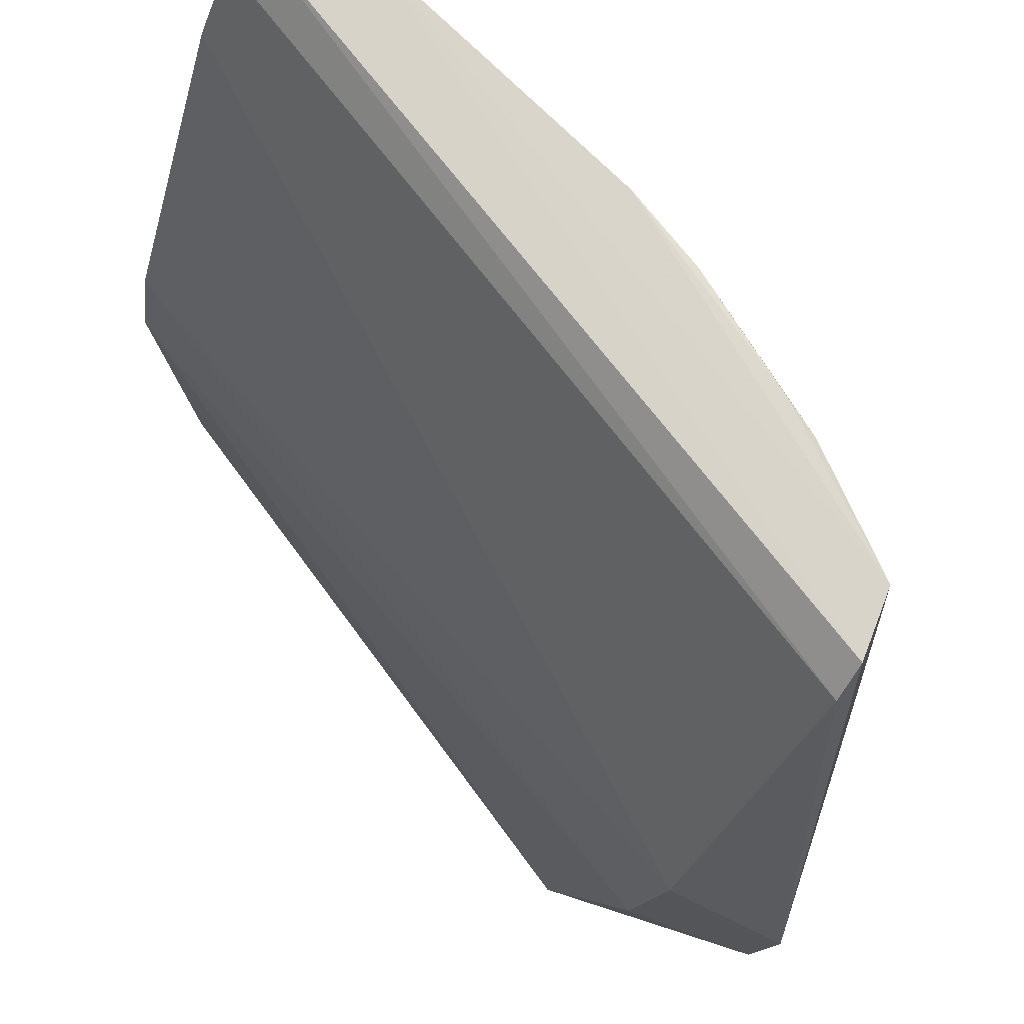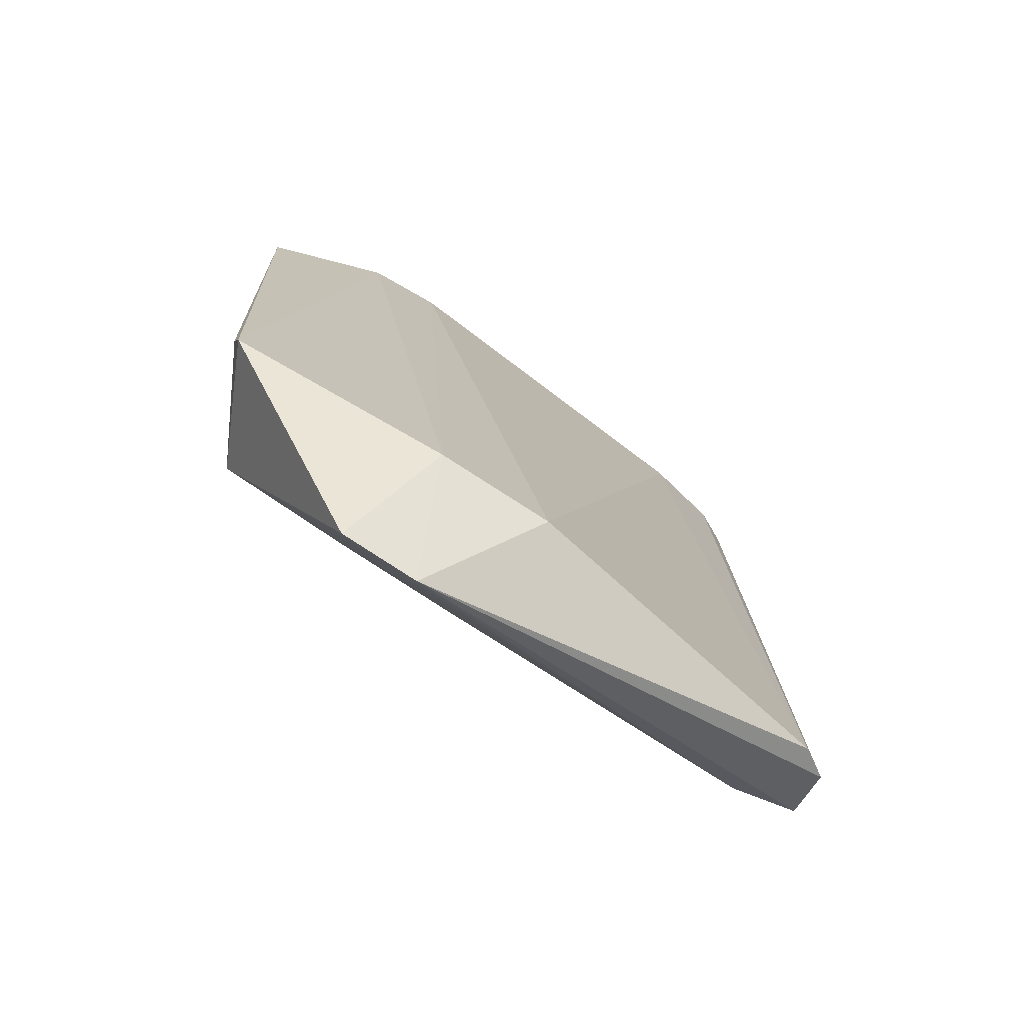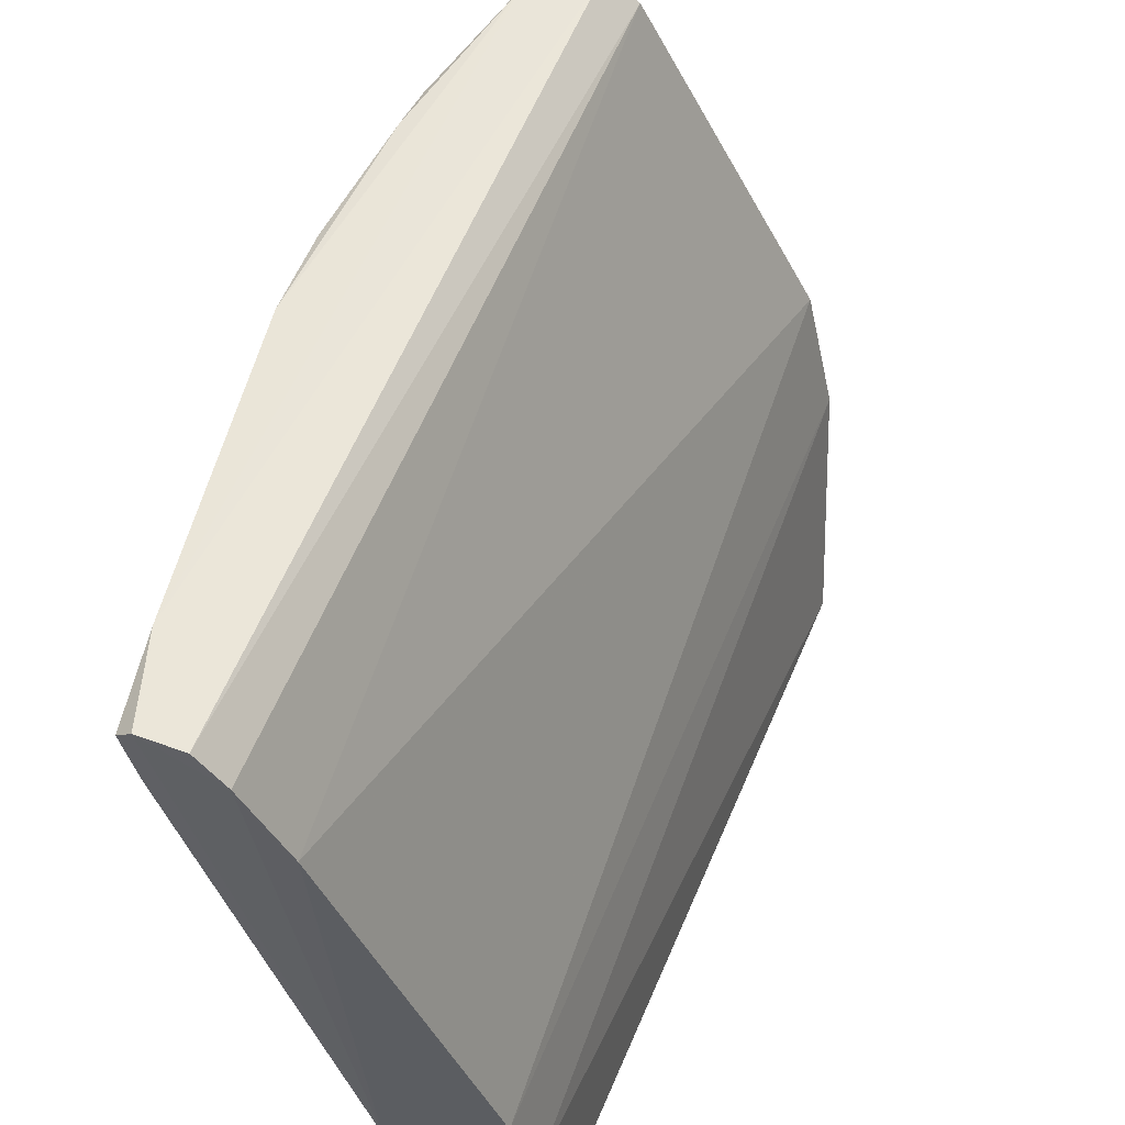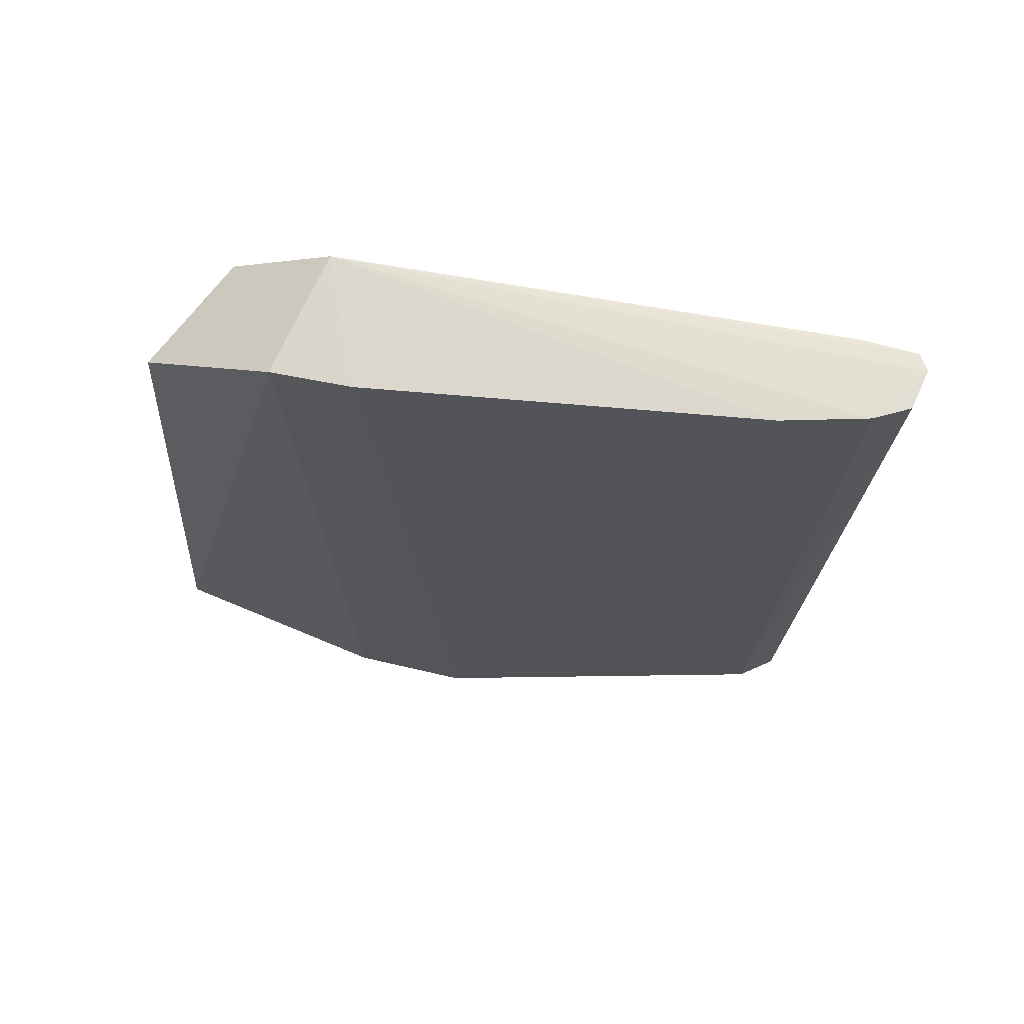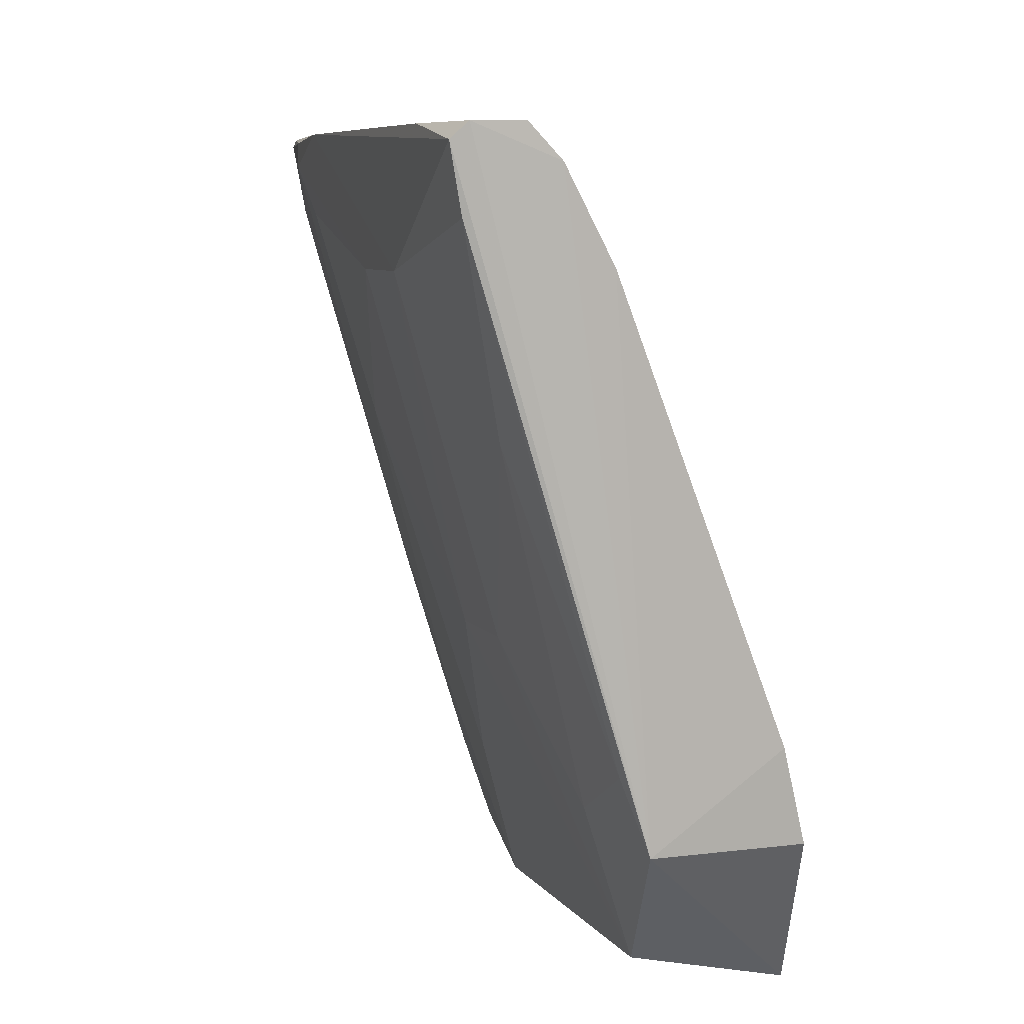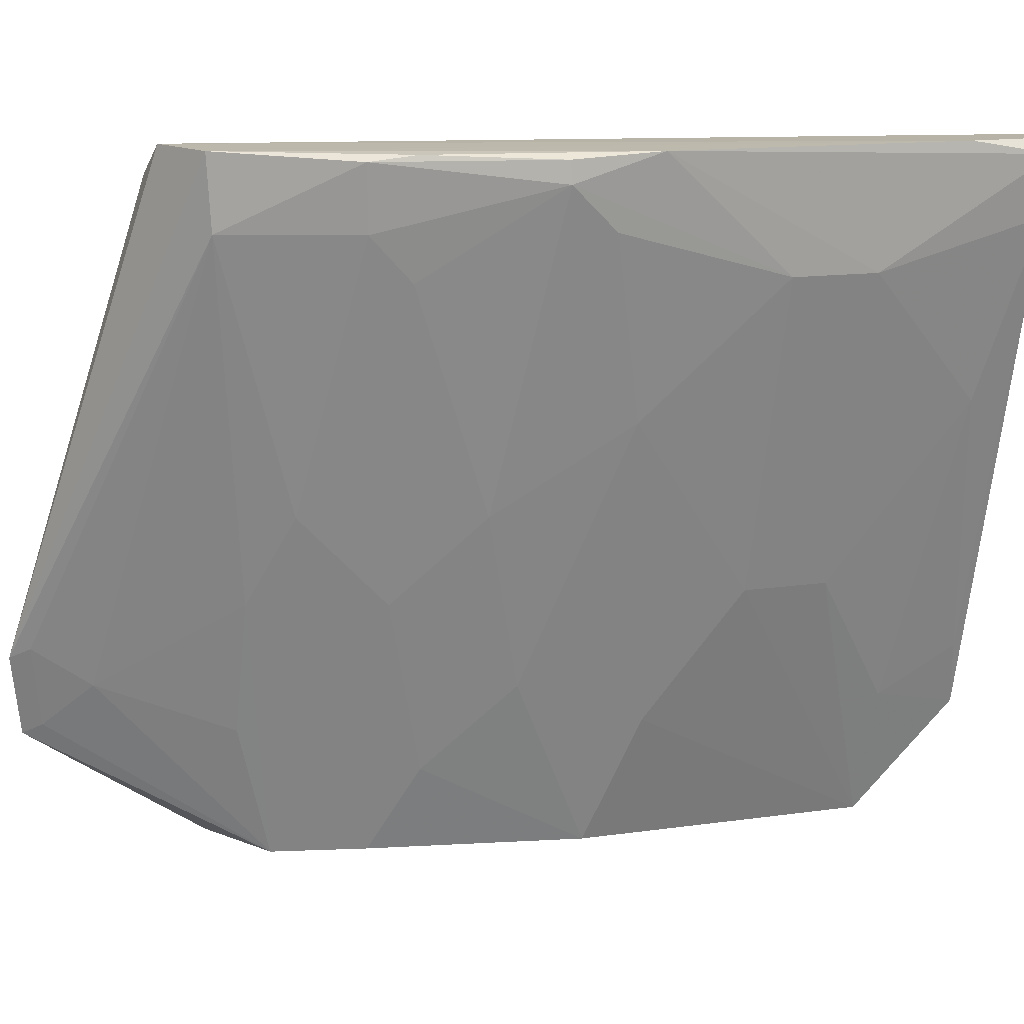
<metadata>
{"format":"obj","ext":"obj","renderer":"f3d","projection":"perspective","resolution":1024,"background":"white","views":[{"elev":77.1,"azim":-45.5,"up":"+Z"},{"elev":-65.9,"azim":-107.4,"up":"+Y"},{"elev":54.6,"azim":-166.3,"up":"+Z"},{"elev":74.7,"azim":-64.1,"up":"+Y"},{"elev":7.2,"azim":160.8,"up":"+Z"},{"elev":11.9,"azim":69.9,"up":"+Z"}]}
</metadata>
<code>
v 0.07672 0.01299 0.0822
v 0.07721 -0.01272 0.08174
v 0.0675 0.008038 0.04506
v 0.0603 0.008565 0.04363
v 0.05809 -0.03086 0.06241
v 0.06871 0.0132 0.05102
v 0.0771 0.003468 0.07587
v 0.0673 -0.03056 0.08085
v 0.07059 0.01359 0.07622
v 0.0633 -0.02406 0.04496
v 0.07752 0.01276 0.08144
v 0.06739 -0.008055 0.04511
v 0.07455 0.01038 0.06878
v 0.06901 -0.03024 0.08236
v 0.0626 0.01348 0.05548
v 0.07286 0.01352 0.08058
v 0.05501 -0.02563 0.04373
v 0.07766 -0.008075 0.08207
v 0.07465 -0.008141 0.06873
v 0.07233 -0.00113 0.05926
v 0.07229 0.003488 0.05925
v 0.06982 0.008114 0.05217
v 0.07693 0.01266 0.07828
v 0.0722 -0.02848 0.07835
v 0.06074 -0.03686 0.05605
v 0.06148 0.01323 0.05108
v 0.07436 0.0133 0.08223
v 0.05587 -0.02365 0.04349
v 0.0775 0.008182 0.08219
v 0.07244 -0.02877 0.0822
v 0.06958 -0.01935 0.05938
v 0.07701 -0.01023 0.07827
v 0.0699 -0.00574 0.05216
v 0.07709 -0.001164 0.07584
v 0.06991 0.01259 0.0545
v 0.06252 -0.03294 0.05469
v 0.05962 -0.03618 0.05169
v 0.05641 -0.02997 0.05591
v 0.07558 -0.01953 0.08202
v 0.06499 -0.01926 0.04512
v 0.06969 -0.01258 0.05459
v 0.06957 -0.02404 0.06415
v 0.07725 -0.01266 0.08059
v 0.06153 -0.03589 0.05662
v 0.06037 -0.03524 0.05226
v 0.07513 -0.0219 0.08171
v 0.0672 -0.01701 0.0499
v 0.06727 -0.0261 0.05942
v 0.07209 -0.01494 0.06403
v 0.07455 -0.02169 0.07831
v 0.06491 -0.02611 0.05226
v 0.07444 -0.01947 0.07595
f 6 3 4
f 9 5 8
f 11 6 1
f 12 4 3
f 15 5 9
f 15 9 6
f 16 1 6
f 16 6 9
f 16 9 8
f 18 7 11
f 21 13 7
f 21 20 3
f 21 7 20
f 22 3 6
f 22 21 3
f 22 13 21
f 23 11 7
f 23 7 13
f 23 6 11
f 25 14 8
f 25 8 5
f 26 15 6
f 26 6 4
f 26 4 17
f 27 14 1
f 27 1 16
f 27 16 8
f 27 8 14
f 28 12 10
f 28 10 17
f 28 17 4
f 28 4 12
f 29 18 11
f 29 11 1
f 29 1 14
f 30 25 24
f 30 14 25
f 30 29 14
f 30 18 29
f 33 12 3
f 33 3 20
f 33 20 19
f 34 20 7
f 34 19 20
f 34 32 19
f 34 7 18
f 35 22 6
f 35 13 22
f 35 23 13
f 35 6 23
f 37 17 10
f 38 26 17
f 38 5 15
f 38 15 26
f 38 17 37
f 38 37 25
f 38 25 5
f 39 2 18
f 39 18 30
f 40 10 12
f 41 33 19
f 41 12 33
f 42 40 31
f 42 10 40
f 43 18 2
f 43 19 32
f 43 34 18
f 43 32 34
f 44 36 24
f 44 24 25
f 44 25 37
f 45 37 10
f 45 10 36
f 45 44 37
f 45 36 44
f 46 39 30
f 46 30 24
f 46 43 2
f 46 2 39
f 47 40 12
f 47 12 41
f 47 31 40
f 48 10 42
f 48 42 24
f 48 24 36
f 49 41 19
f 49 19 43
f 49 47 41
f 49 31 47
f 50 42 31
f 50 43 46
f 50 46 24
f 50 24 42
f 51 48 36
f 51 36 10
f 51 10 48
f 52 50 31
f 52 31 49
f 52 49 43
f 52 43 50

</code>
